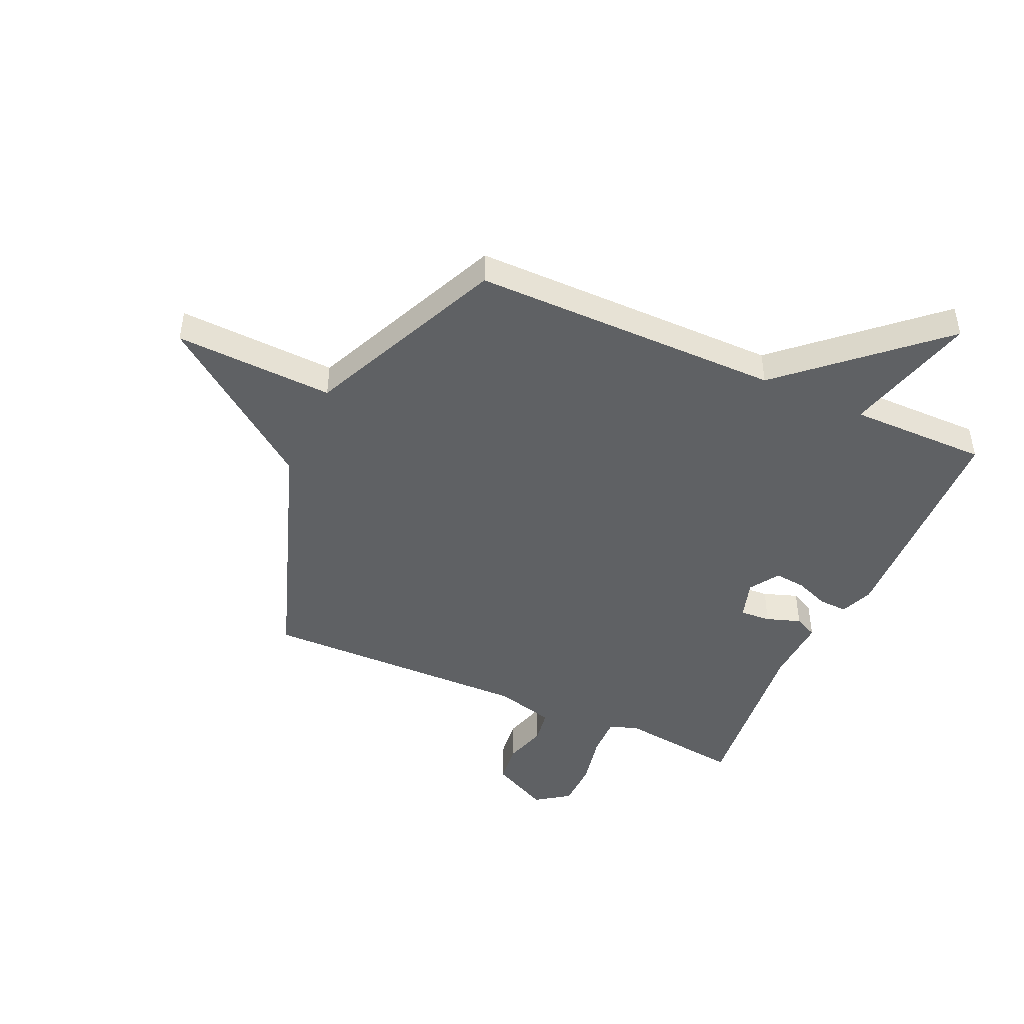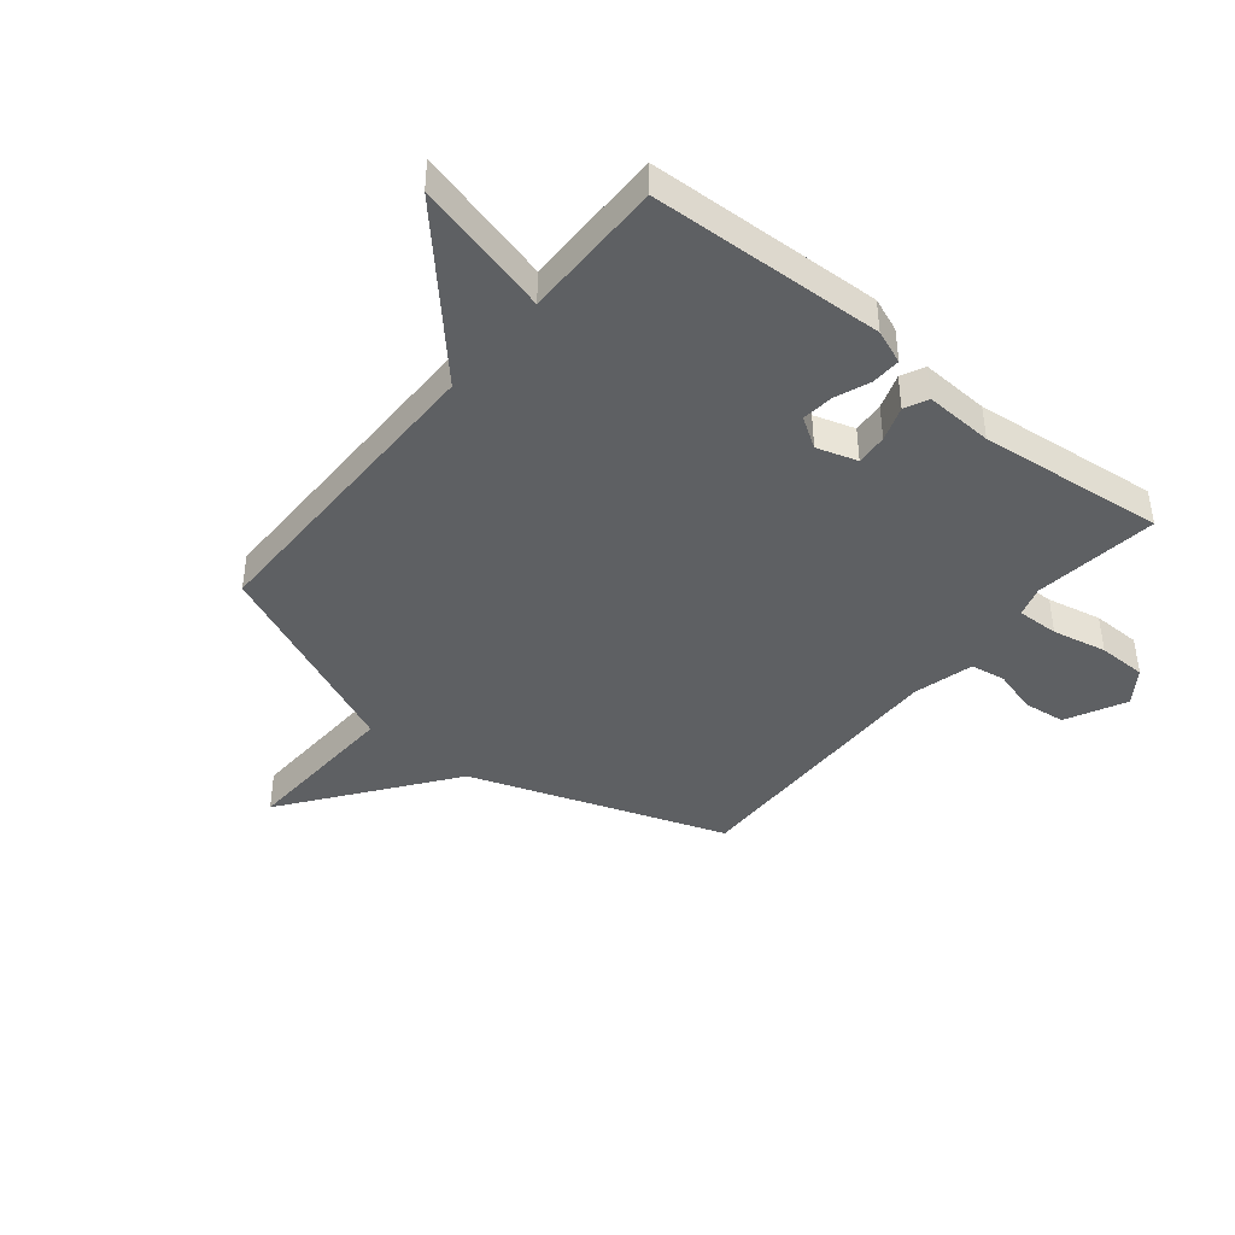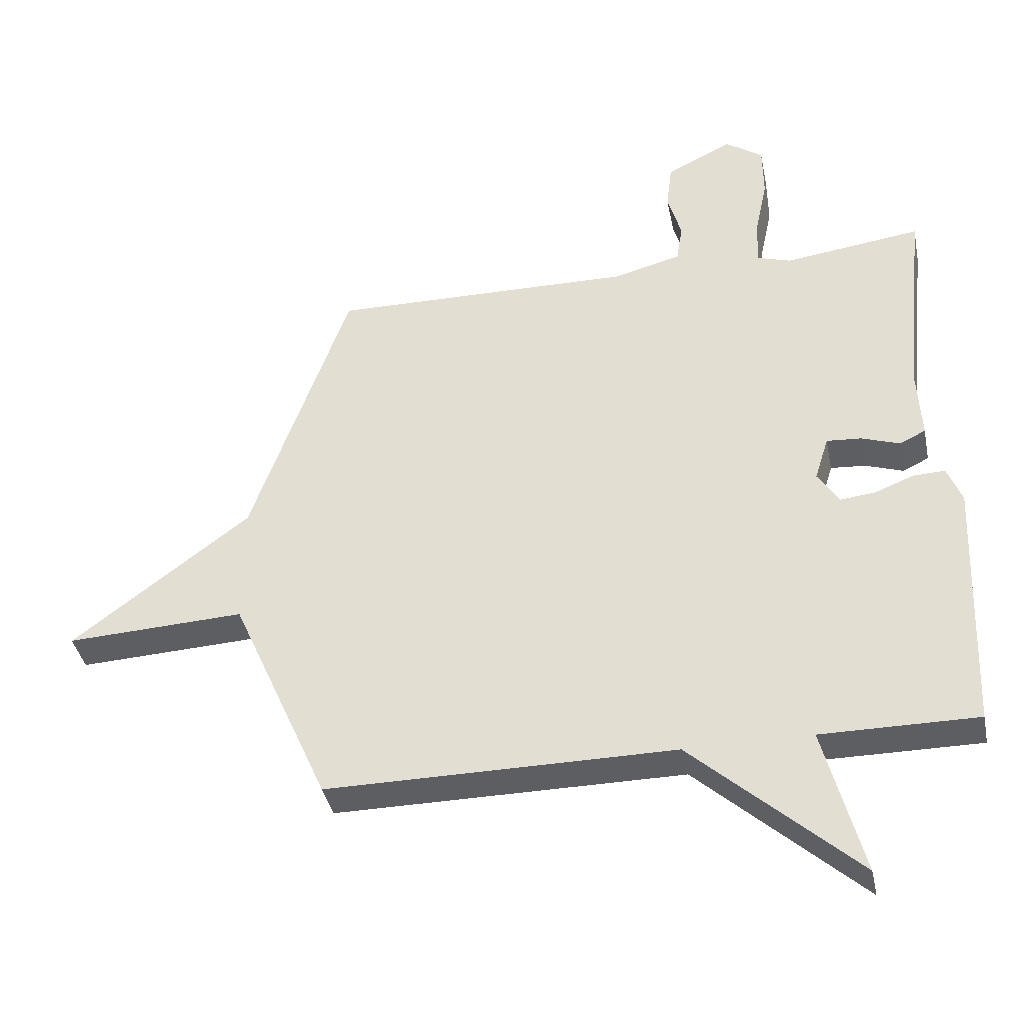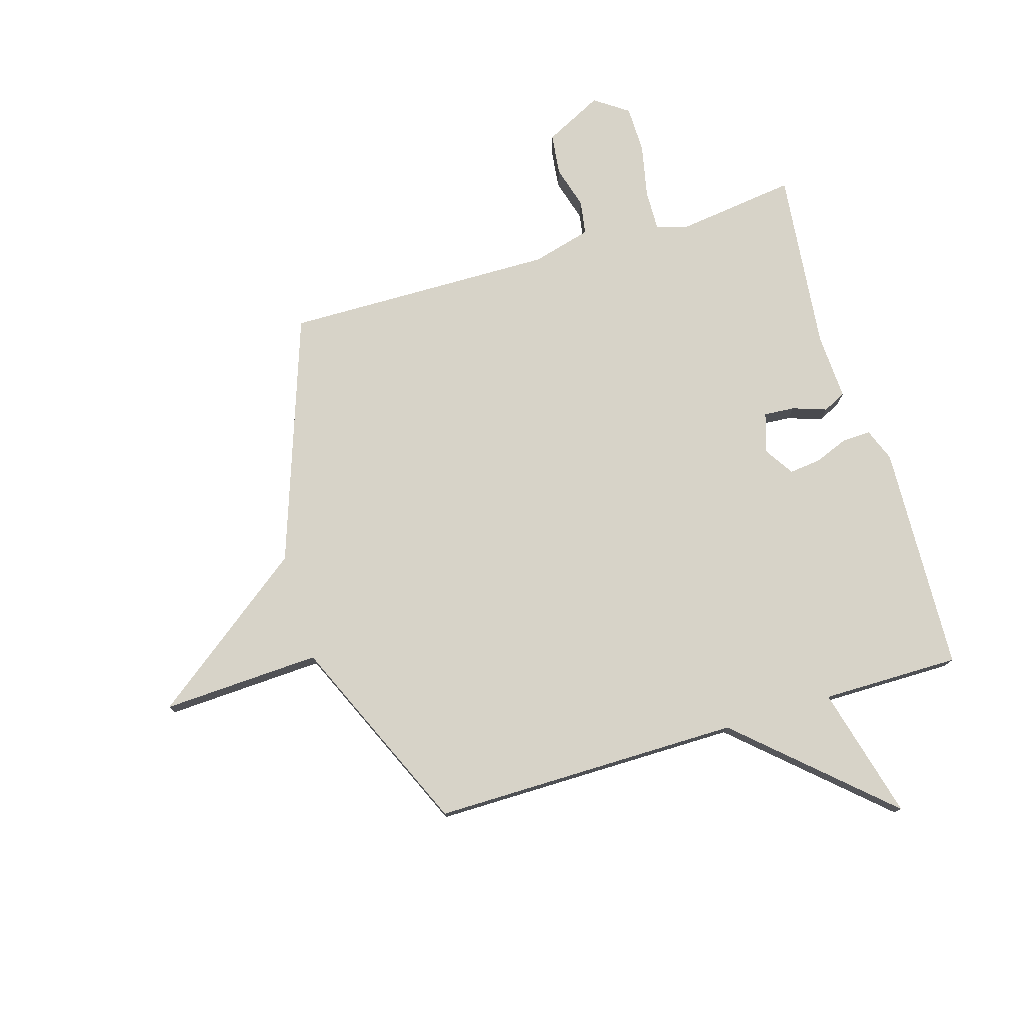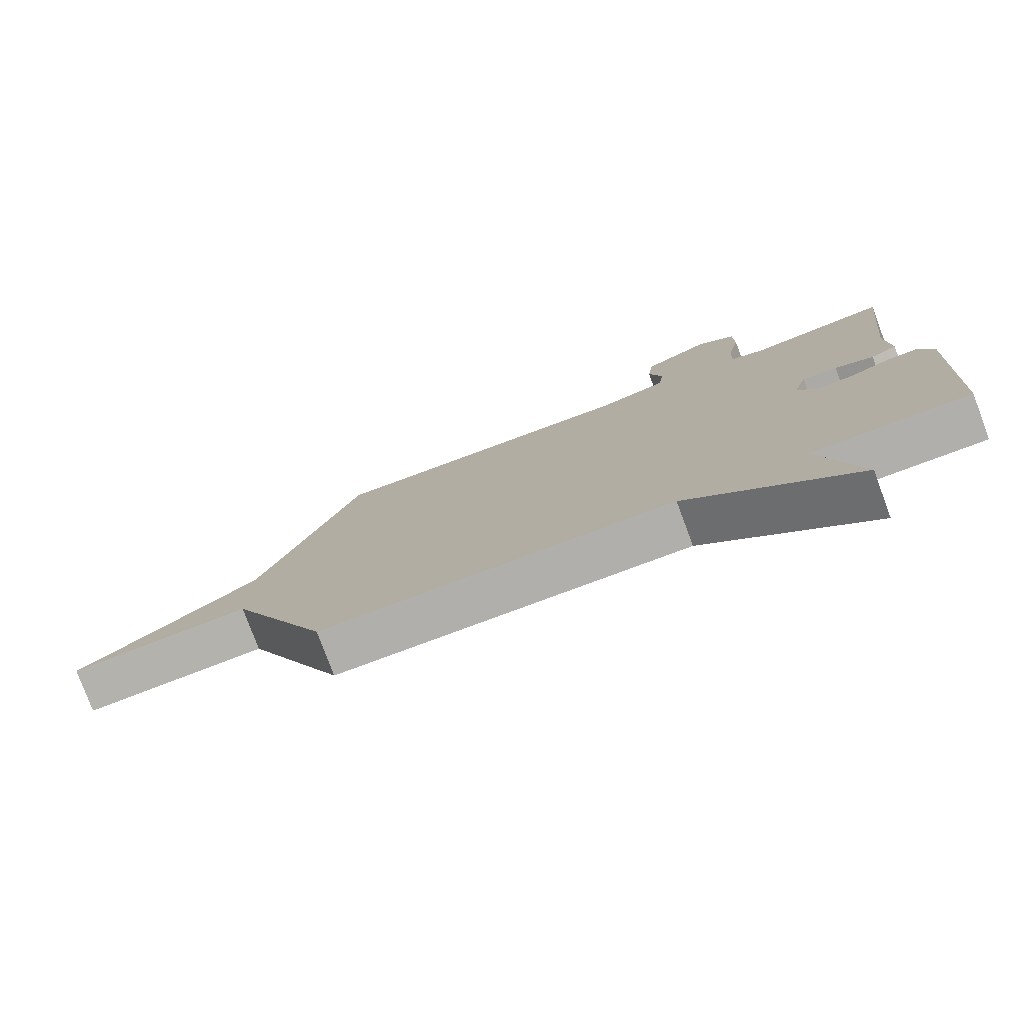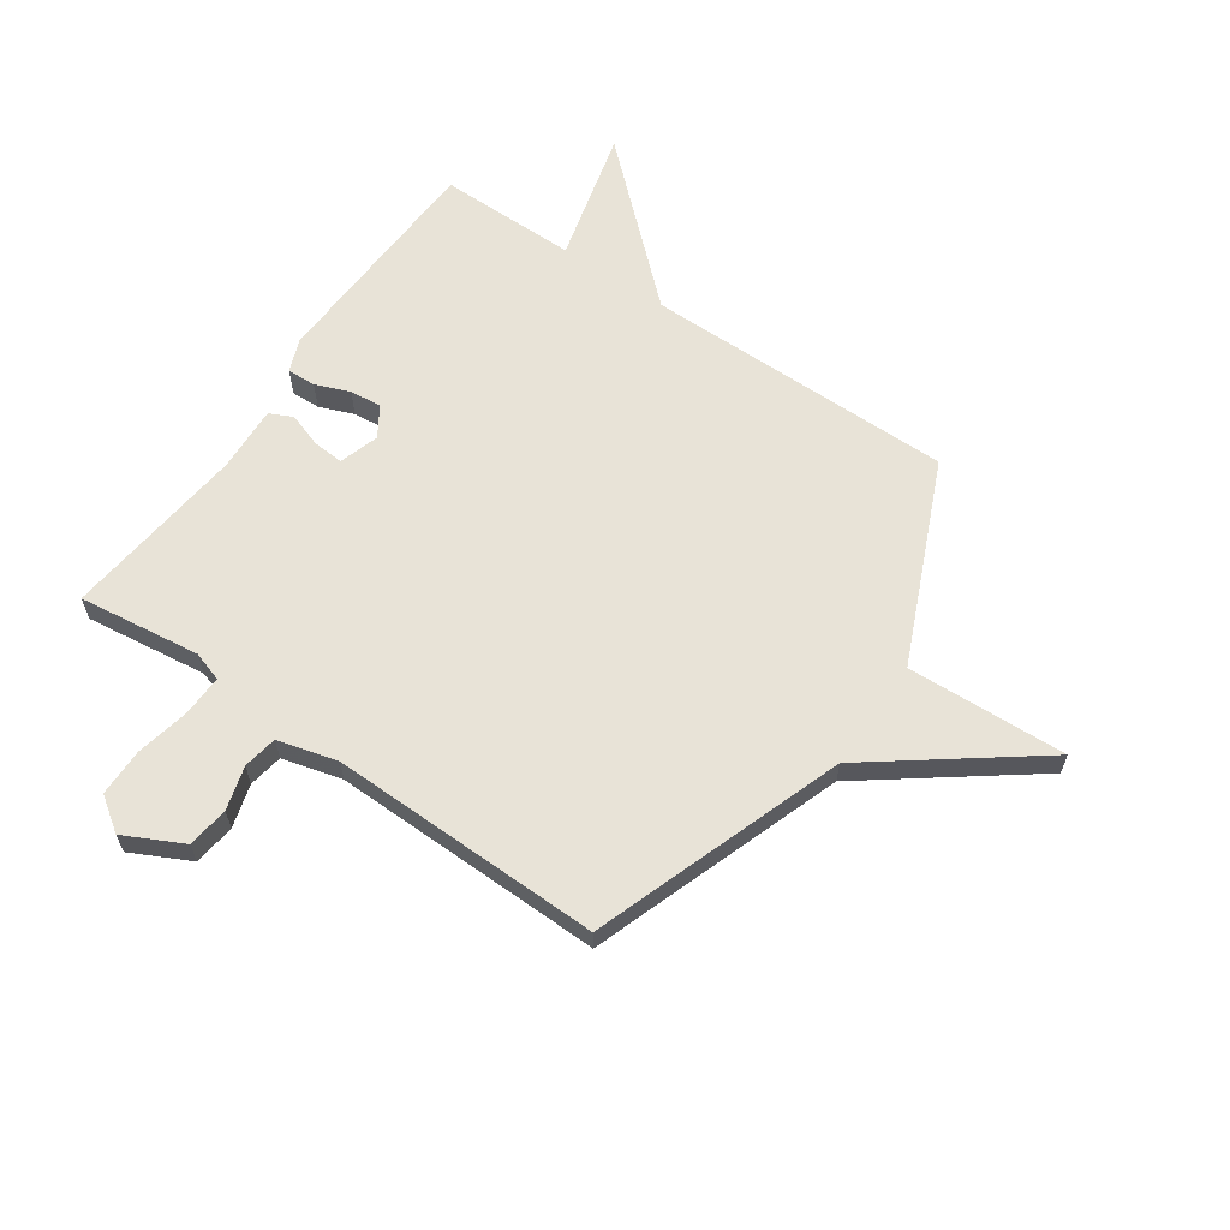
<metadata>
{"format":"obj","ext":"obj","renderer":"f3d","projection":"perspective","resolution":1024,"background":"white","views":[{"elev":-45.5,"azim":155.7,"up":"+Y"},{"elev":-42.2,"azim":-129.1,"up":"+Y"},{"elev":-38.7,"azim":-168.6,"up":"+Z"},{"elev":76.7,"azim":163.2,"up":"+Y"},{"elev":-78.2,"azim":-159.6,"up":"+Z"},{"elev":62.3,"azim":34.6,"up":"+Y"}]}
</metadata>
<code>
v -0.5 0.07 0.5
v -0.283 0.07 0.472
v -0.23 0.07 0.489
v -0.232 0.07 0.562
v -0.252 0.07 0.657
v -0.251 0.07 0.742
v -0.191 0.07 0.784
v -0.087 0.07 0.732
v -0.078 0.07 0.658
v -0.1 0.07 0.581
v -0.09 0.07 0.52
v 0.016 0.07 0.492
v 0.5 0.07 0.5
v 0.656 0.07 0.054
v 0.94 0.07 -0.159
v 0.656 0.07 -0.146
v 0.5 0.07 -0.5
v -0.053 0.07 -0.499
v -0.315 0.07 -0.737
v -0.253 0.07 -0.499
v -0.5 0.07 -0.5
v -0.517 0.07 -0.091
v -0.494 0.07 -0.032
v -0.443 0.07 -0.034
v -0.382 0.07 -0.058
v -0.326 0.07 -0.064
v -0.292 0.07 -0.011
v -0.314 0.07 0.06
v -0.369 0.07 0.056
v -0.43 0.07 0.035
v -0.471 0.07 0.055
v -0.465 0.07 0.174
v -0.5 0 0.5
v -0.283 0 0.472
v -0.23 0 0.489
v -0.232 0 0.562
v -0.252 0 0.657
v -0.251 0 0.742
v -0.191 0 0.784
v -0.087 0 0.732
v -0.078 0 0.658
v -0.1 0 0.581
v -0.09 0 0.52
v 0.016 0 0.492
v 0.5 0 0.5
v 0.656 0 0.054
v 0.94 0 -0.159
v 0.656 0 -0.146
v 0.5 0 -0.5
v -0.053 0 -0.499
v -0.315 0 -0.737
v -0.253 0 -0.499
v -0.5 0 -0.5
v -0.517 0 -0.091
v -0.494 0 -0.032
v -0.443 0 -0.034
v -0.382 0 -0.058
v -0.326 0 -0.064
v -0.292 0 -0.011
v -0.314 0 0.06
v -0.369 0 0.056
v -0.43 0 0.035
v -0.471 0 0.055
v -0.465 0 0.174
f 29 30 31 32
f 32 1 2
f 29 32 2
f 28 29 2
f 27 28 2 3
f 23 24 25
f 22 23 25
f 21 22 25
f 20 21 25
f 20 25 26
f 18 19 20
f 18 20 26 27
f 18 27 3
f 17 18 3
f 16 17 3
f 12 13 14
f 15 16 3
f 14 15 3
f 12 14 3
f 11 12 3
f 8 9 10
f 7 8 10
f 6 7 10
f 5 6 10
f 4 5 10
f 3 4 10 11
f 64 63 62 61
f 34 33 64
f 34 64 61
f 34 61 60
f 35 34 60 59
f 57 56 55
f 57 55 54
f 57 54 53
f 57 53 52
f 58 57 52
f 52 51 50
f 59 58 52 50
f 35 59 50
f 35 50 49
f 35 49 48
f 46 45 44
f 35 48 47
f 35 47 46
f 35 46 44
f 35 44 43
f 42 41 40
f 42 40 39
f 42 39 38
f 42 38 37
f 42 37 36
f 43 42 36 35
f 1 33 34 2
f 2 34 35 3
f 3 35 36 4
f 4 36 37 5
f 5 37 38 6
f 6 38 39 7
f 7 39 40 8
f 8 40 41 9
f 9 41 42 10
f 10 42 43 11
f 11 43 44 12
f 12 44 45 13
f 13 45 46 14
f 14 46 47 15
f 15 47 48 16
f 16 48 49 17
f 17 49 50 18
f 18 50 51 19
f 19 51 52 20
f 20 52 53 21
f 21 53 54 22
f 22 54 55 23
f 23 55 56 24
f 24 56 57 25
f 25 57 58 26
f 26 58 59 27
f 27 59 60 28
f 28 60 61 29
f 29 61 62 30
f 30 62 63 31
f 31 63 64 32
f 32 64 33 1

</code>
